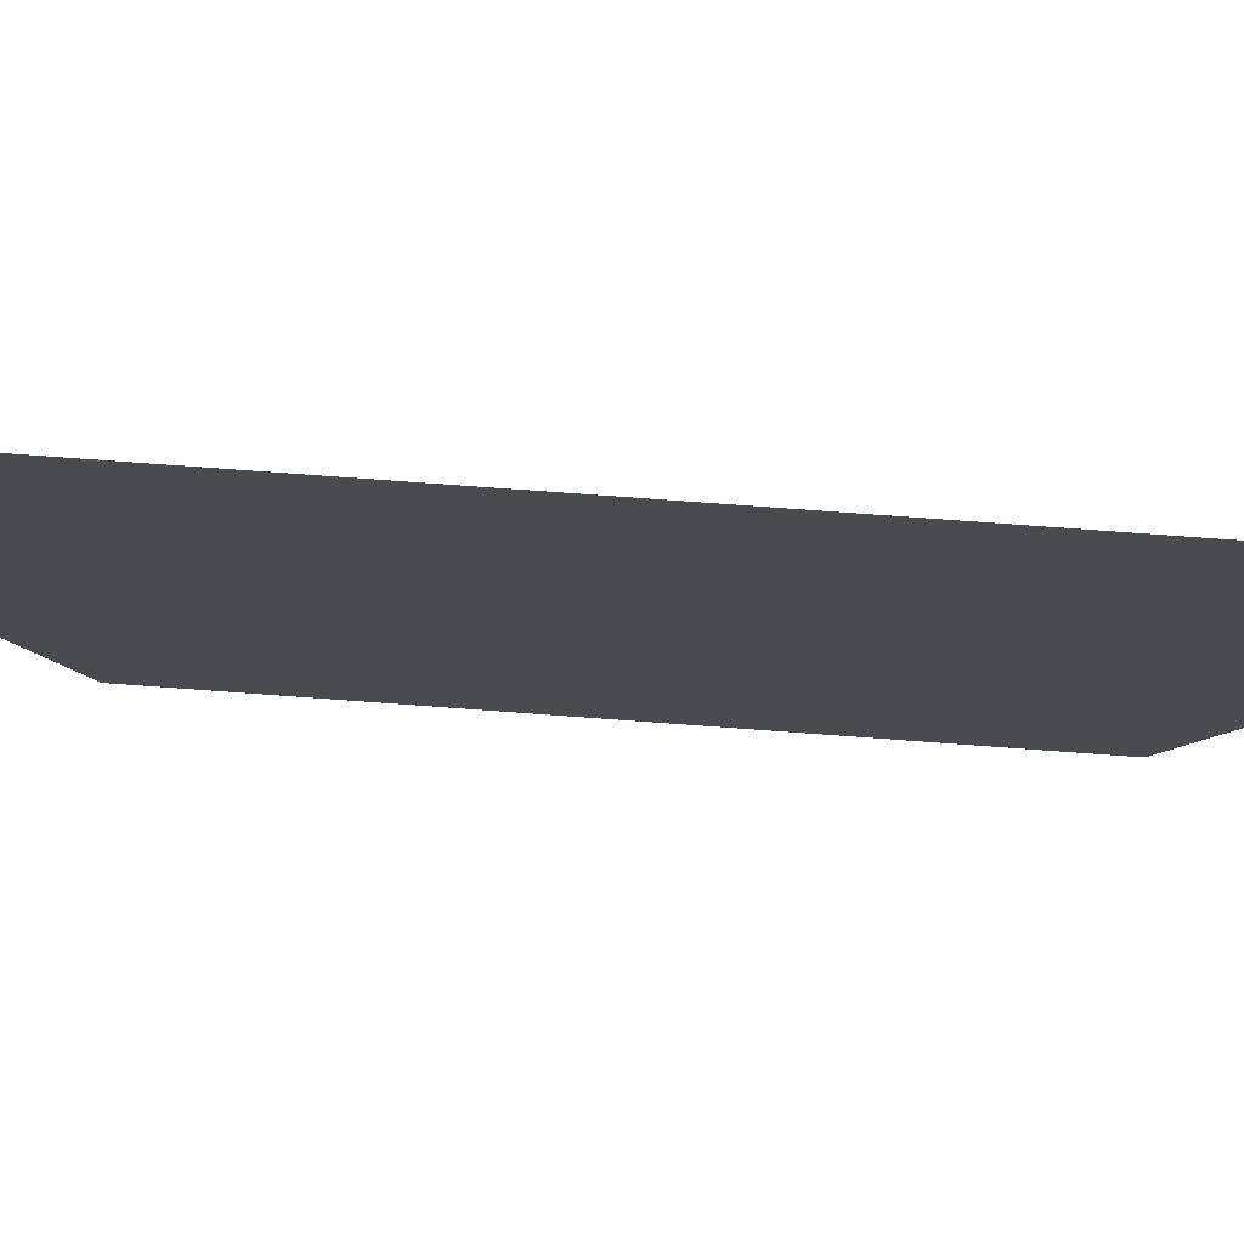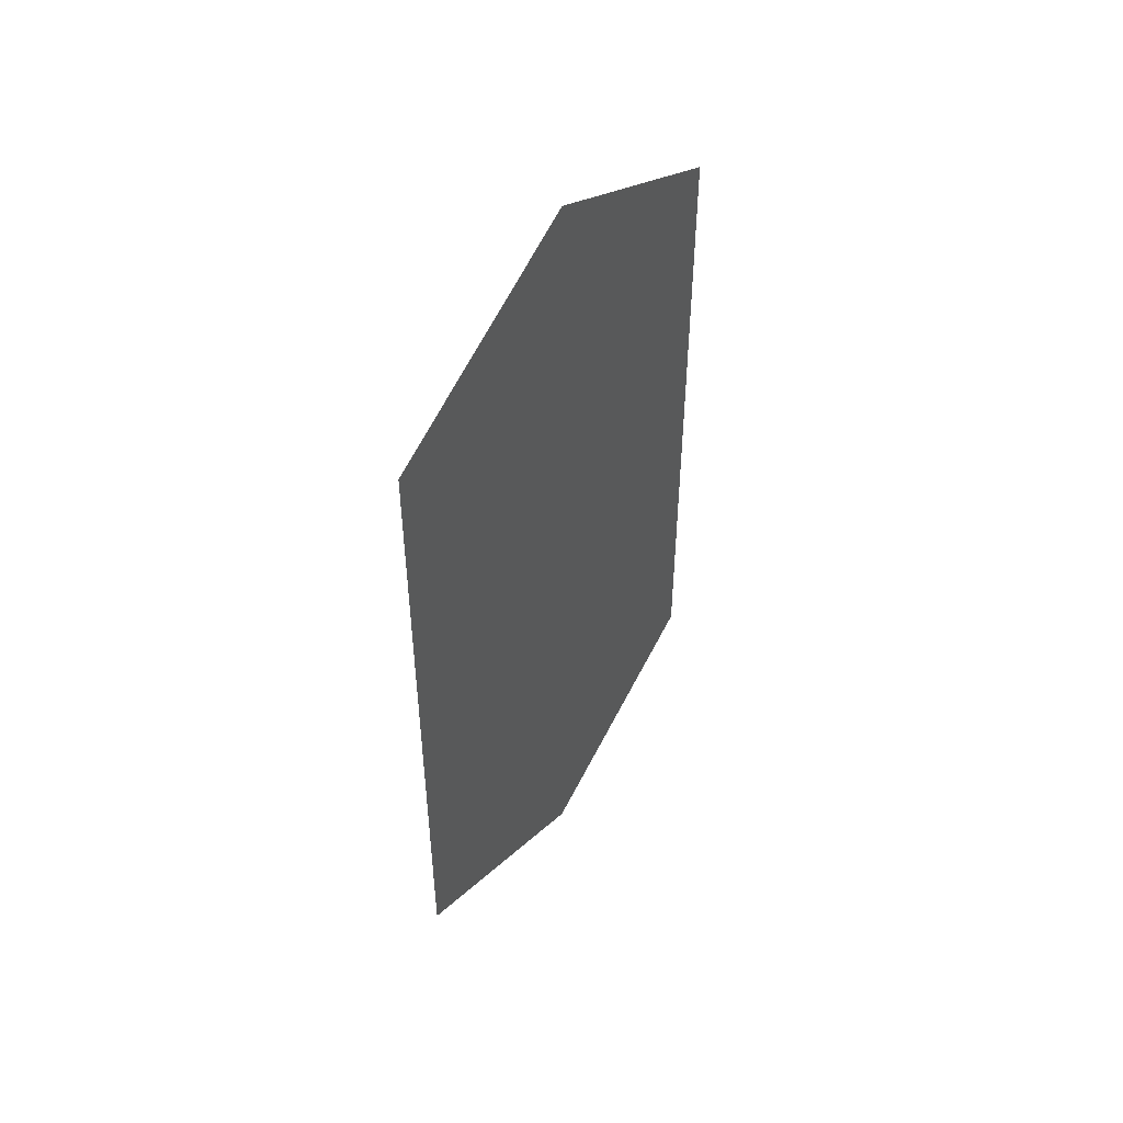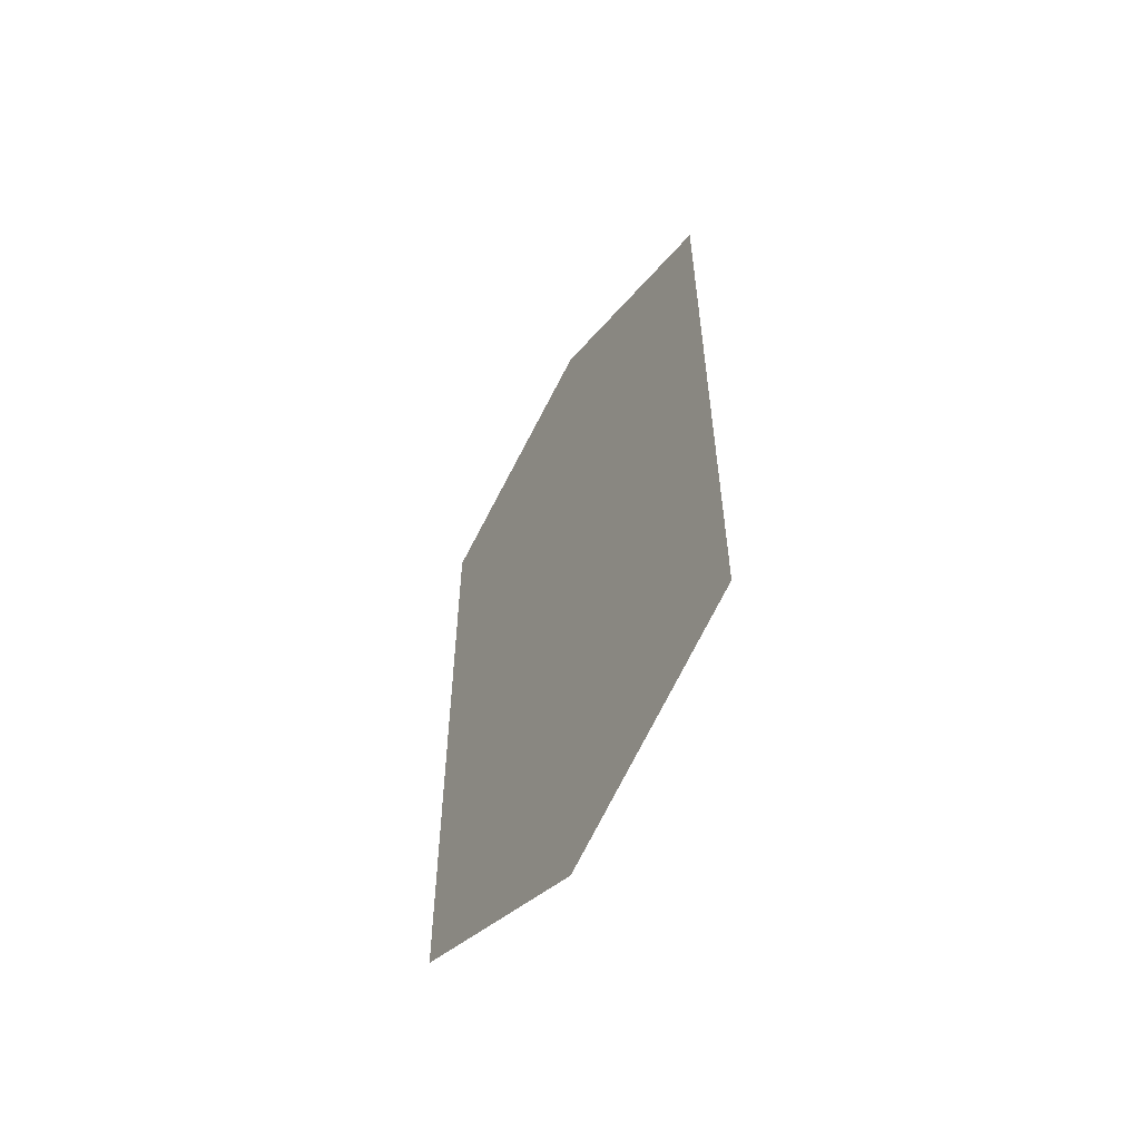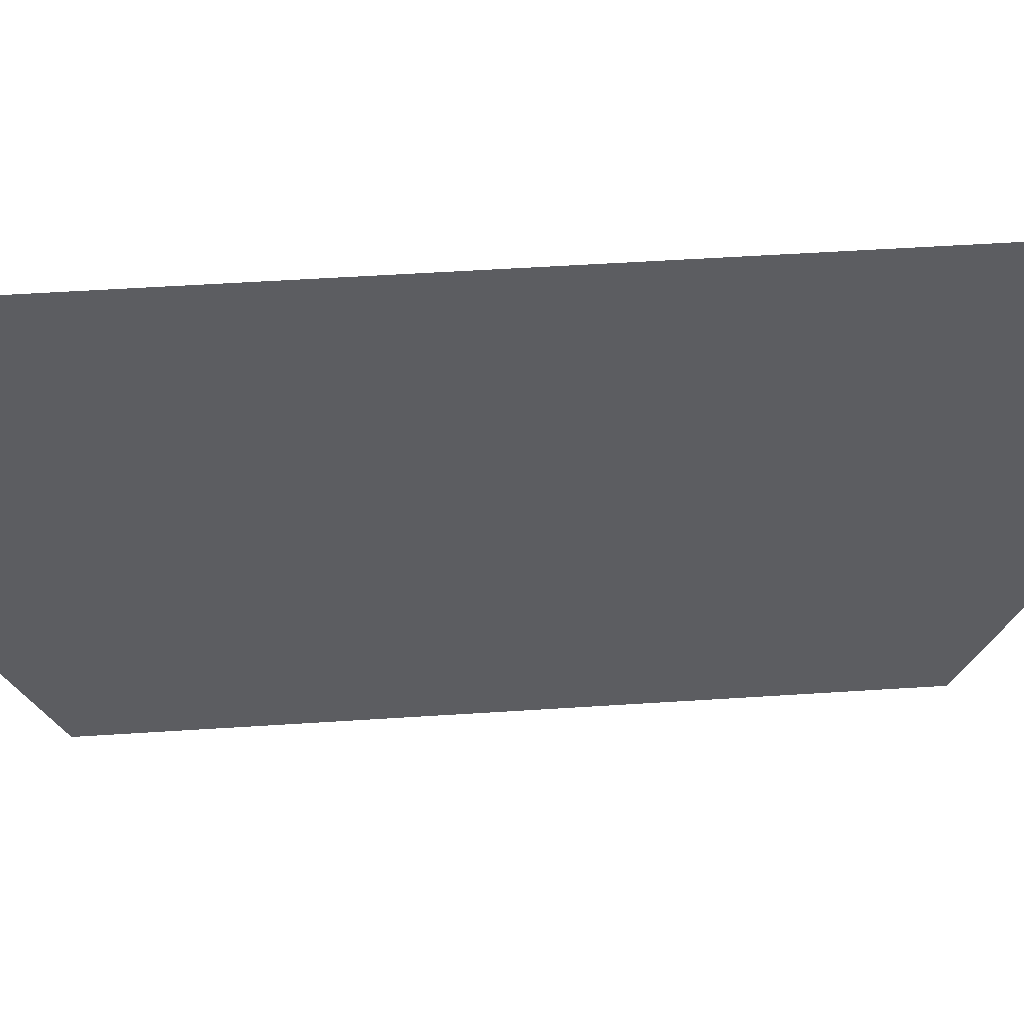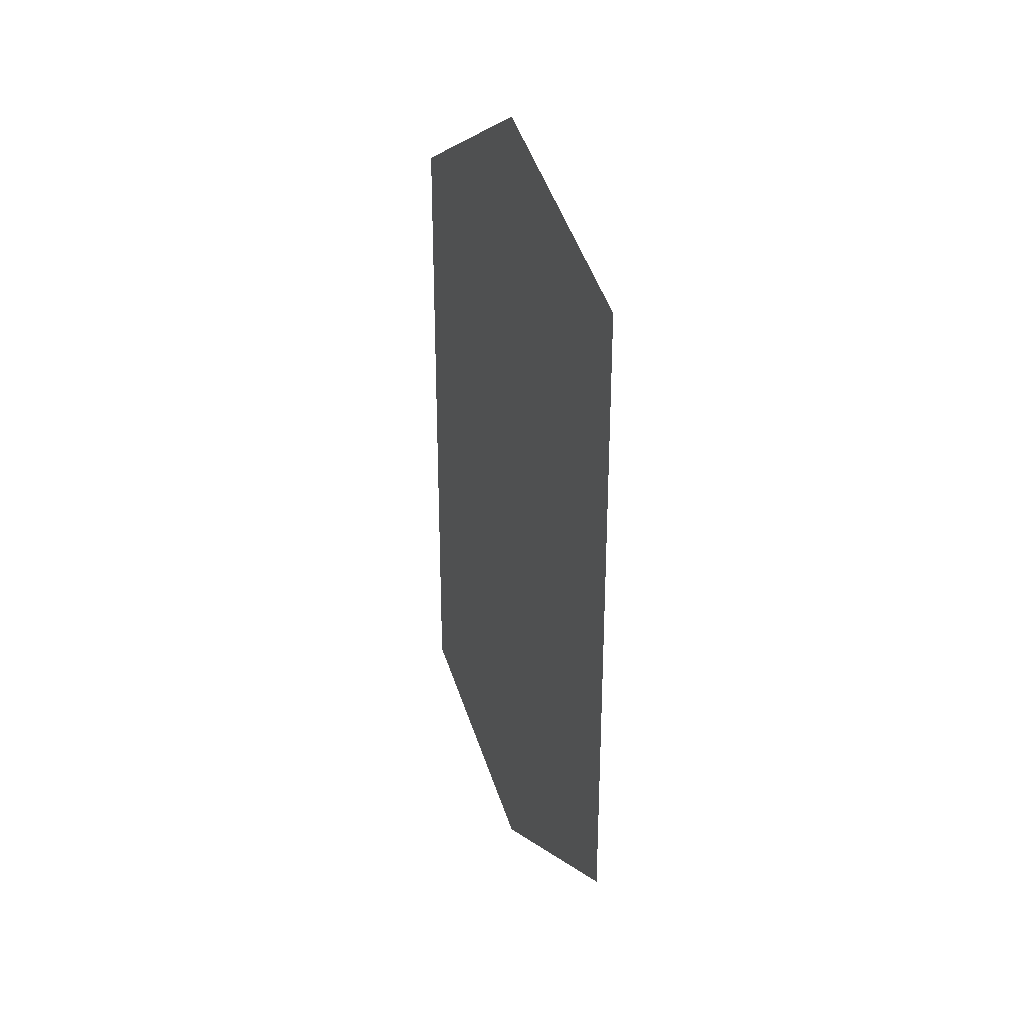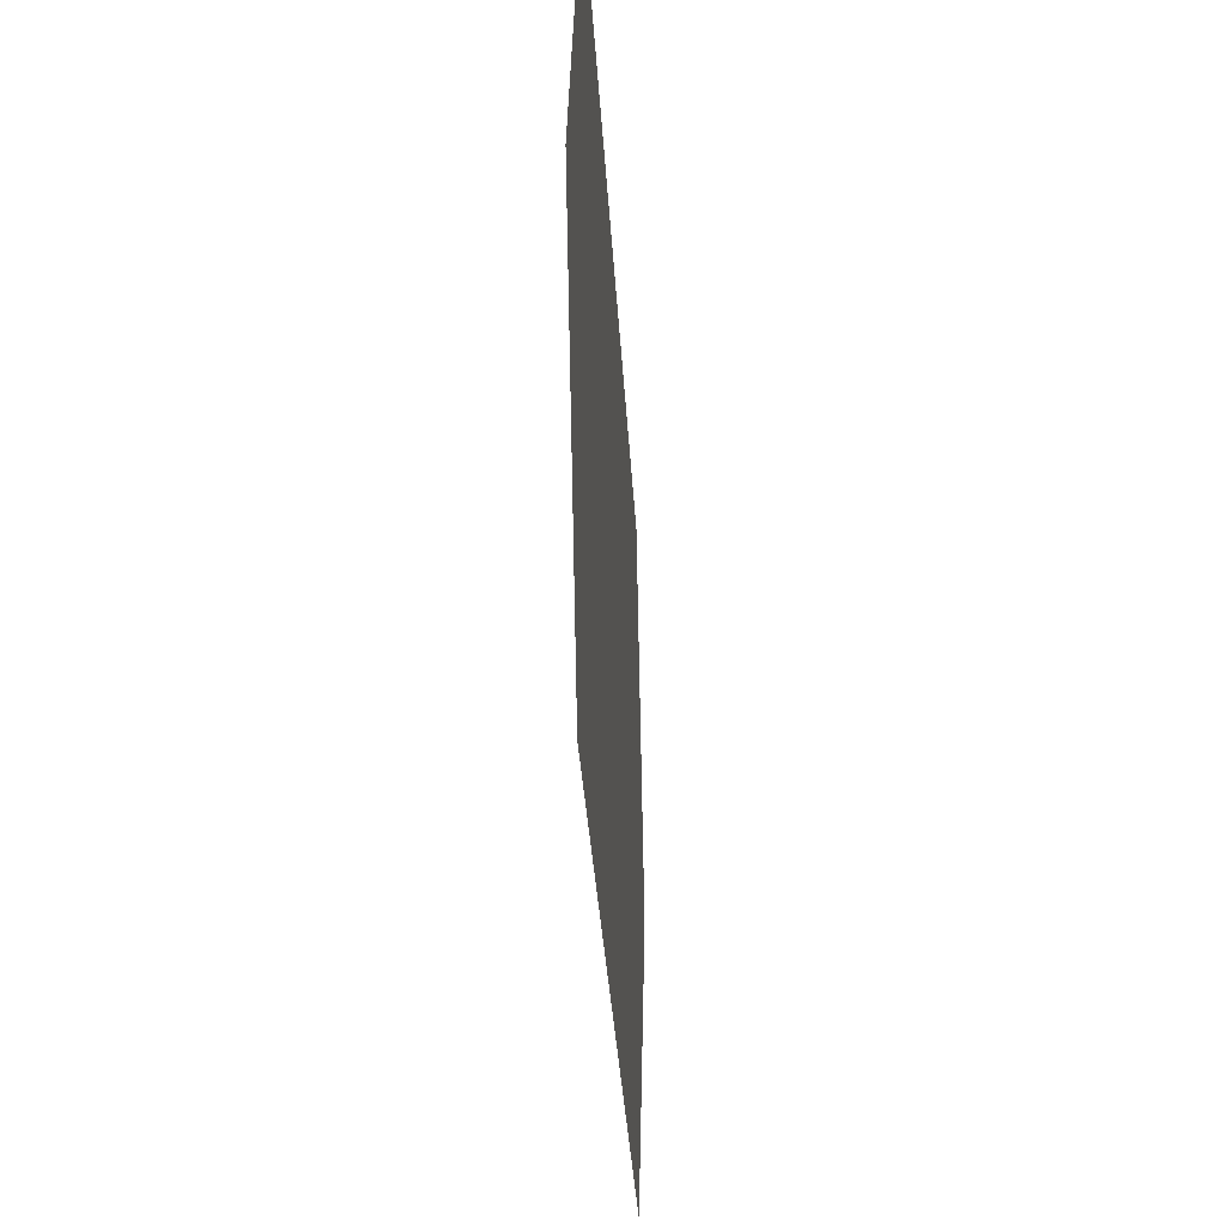
<metadata>
{"format":"obj","ext":"obj","renderer":"f3d","projection":"perspective","resolution":1024,"background":"white","views":[{"elev":75.5,"azim":-85.8,"up":"+Z"},{"elev":47.9,"azim":-147.7,"up":"+Y"},{"elev":-56.2,"azim":-31.3,"up":"+Y"},{"elev":52.7,"azim":86.0,"up":"+Z"},{"elev":28.7,"azim":158.3,"up":"+Y"},{"elev":-28.8,"azim":-177.2,"up":"+Z"}]}
</metadata>
<code>
v  -0.9101 -7.092 5.313
v  -0.9101 -9.541 0.0223
v  -0.9101 9.541 0.0223
v  -0.9101 7.098 5.313
v  -0.9101 -7.092 -5.313
v  -0.9101 7.098 -5.313
o Box186
g Box186
f 1 2 3 4
f 2 5 6 3

</code>
